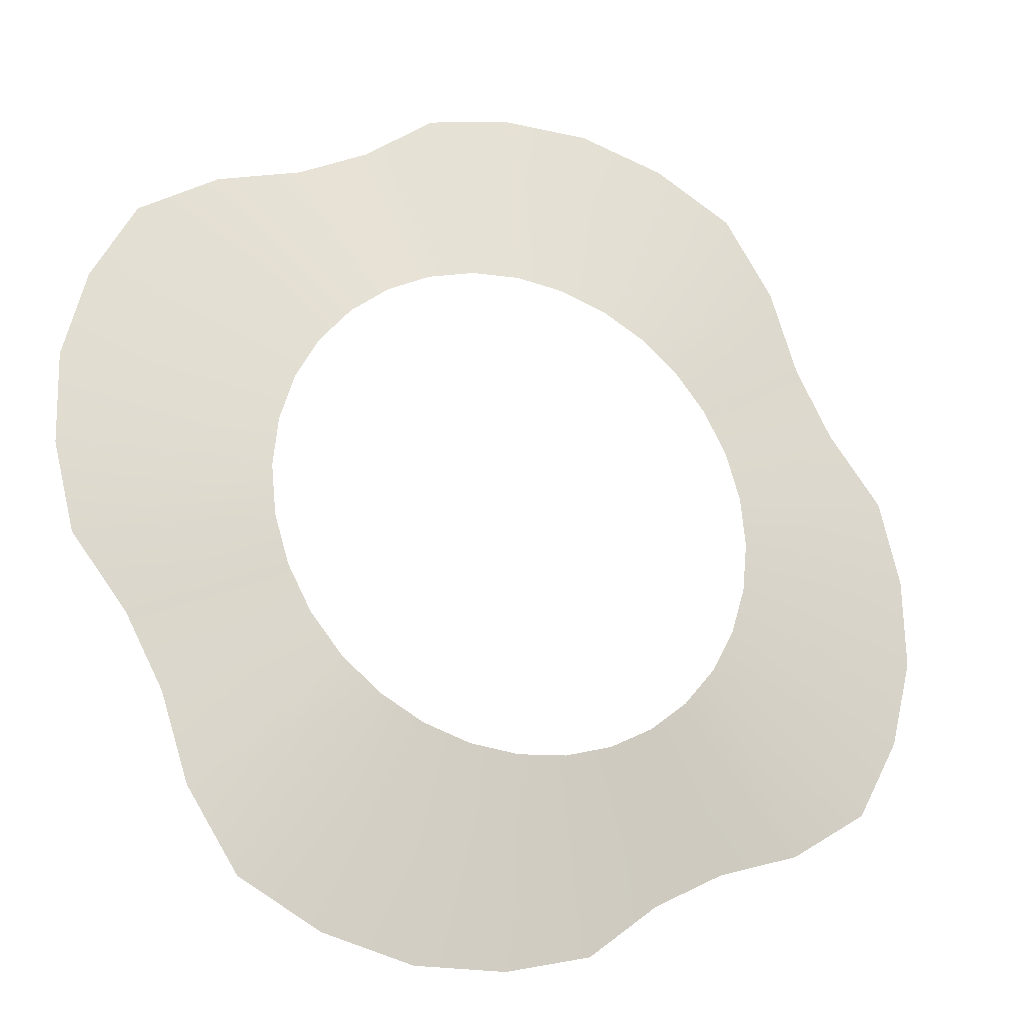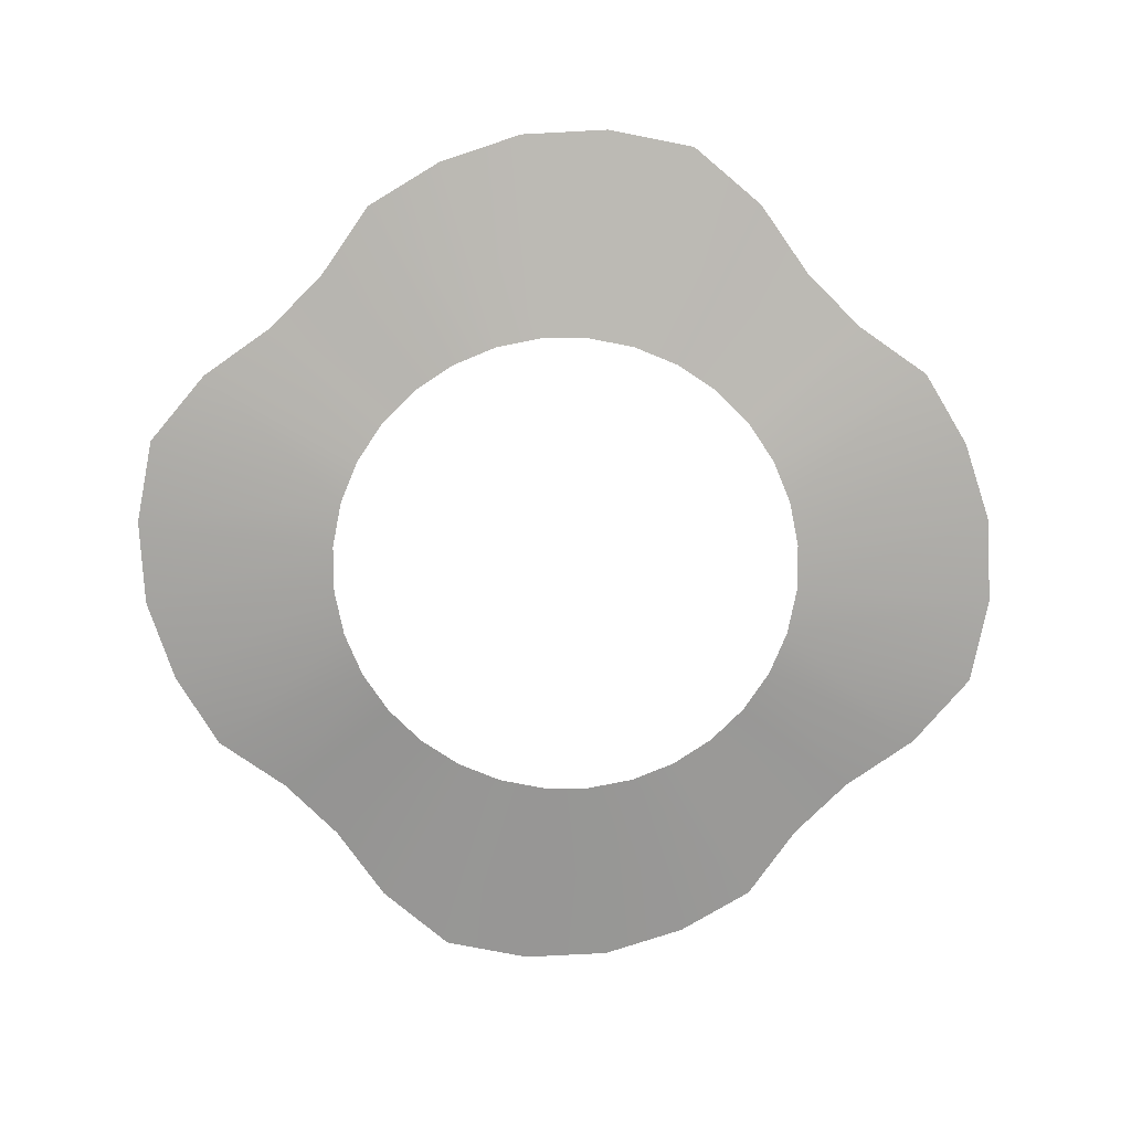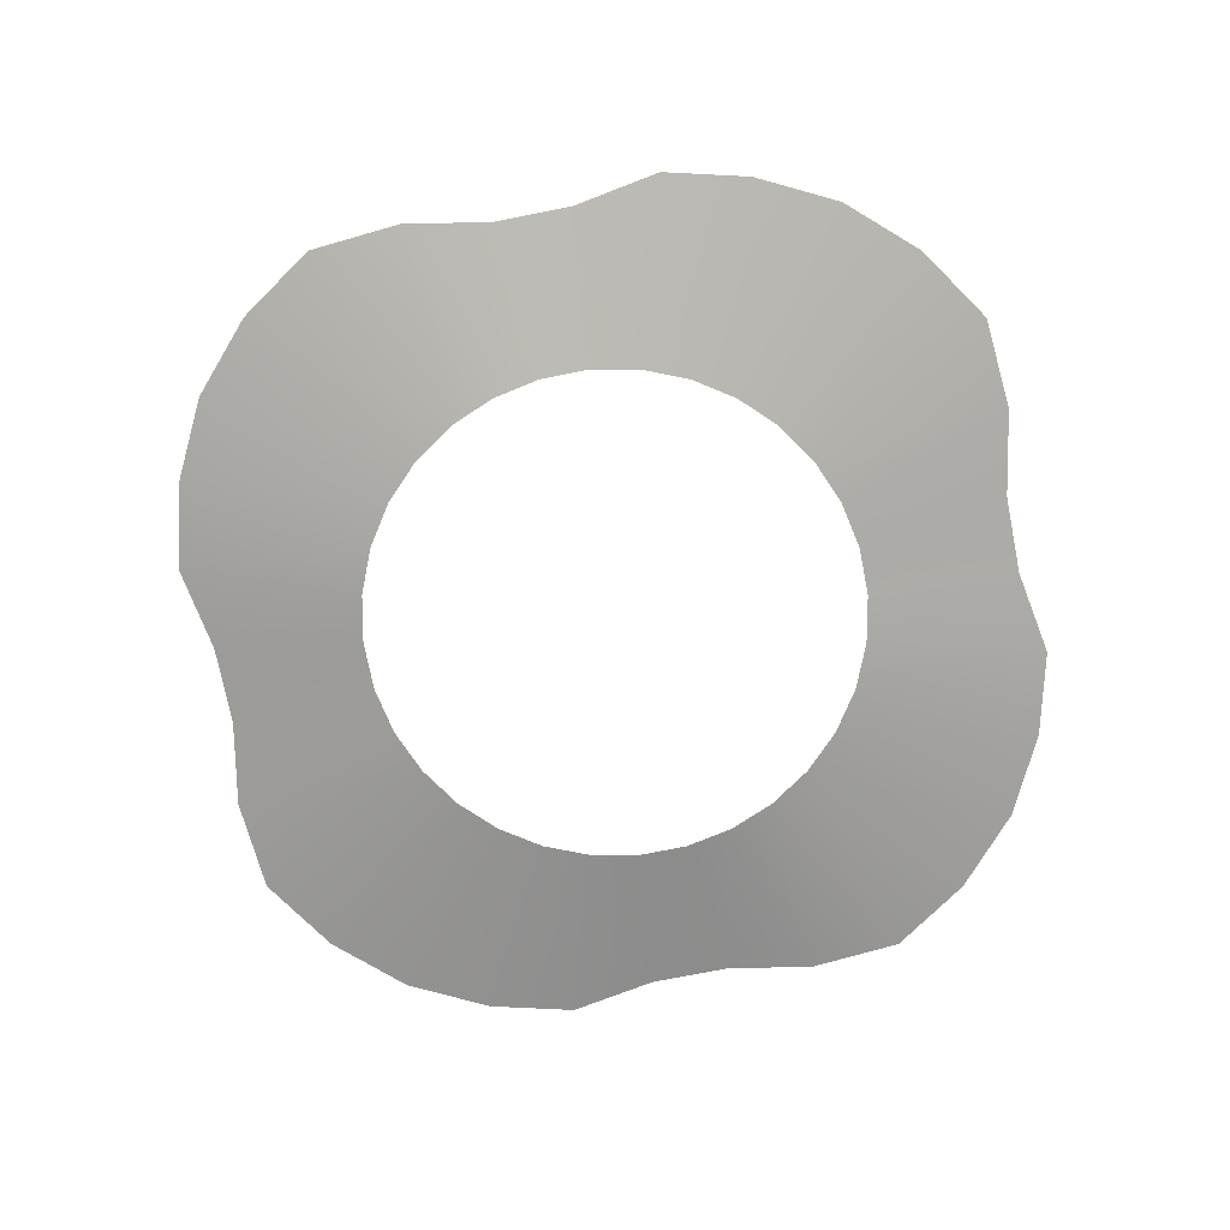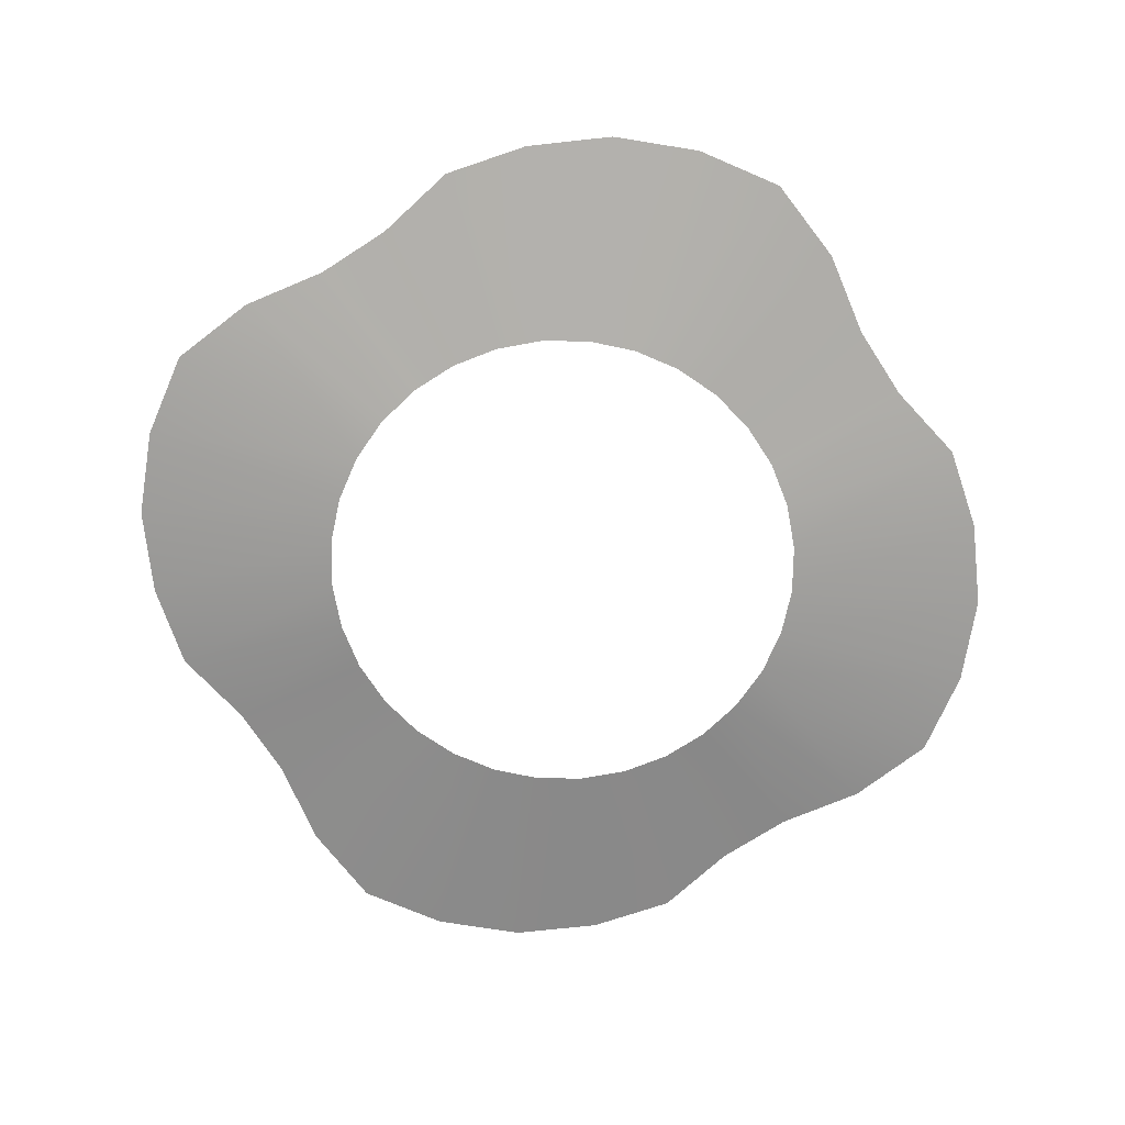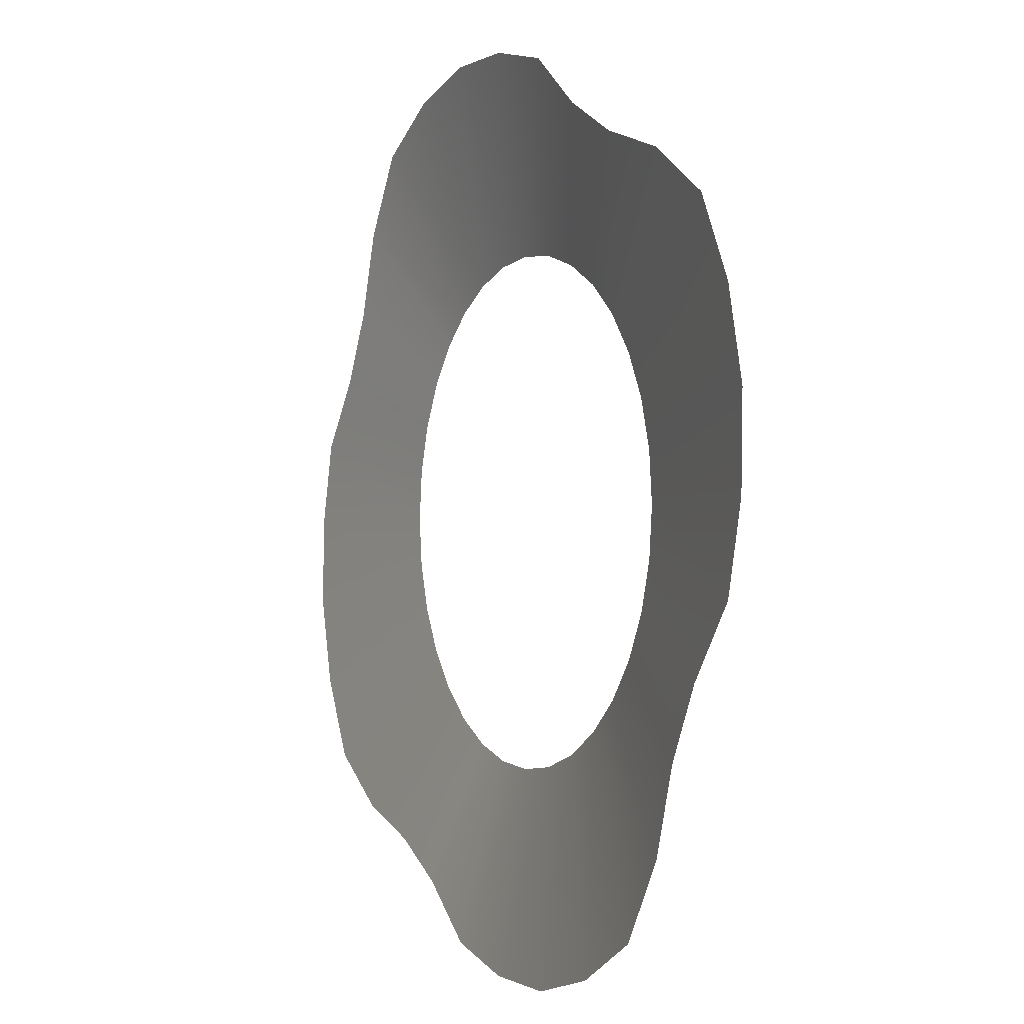
<metadata>
{"format":"obj","ext":"obj","renderer":"f3d","projection":"perspective","resolution":1024,"background":"white","views":[{"elev":-22.8,"azim":156.5,"up":"+Y"},{"elev":-75.8,"azim":17.0,"up":"+Z"},{"elev":-74.2,"azim":73.1,"up":"+Z"},{"elev":-71.3,"azim":-175.2,"up":"+Z"},{"elev":-1.8,"azim":63.6,"up":"+Y"}]}
</metadata>
<code>
g mesh_ring_water
v 0.02652 -0.1333 0.003555
v 0.05202 -0.1256 0.003555
v 0.04872 -0.2449 0.01936
v 0.09652 -0.233 0.01936
v 0.07553 -0.113 0.003555
v 0.1401 -0.2097 0.01936
v 0.1674 -0.1674 0.01936
v 0.09613 -0.09613 0.003555
v 0.1824 -0.1219 0.01936
v 0.113 -0.07553 0.003555
v 0.1256 -0.05202 0.003555
v 0.2026 -0.08394 0.01936
v 0.1333 -0.02652 0.003555
v 0.2322 -0.04619 0.01936
v 0.1359 -3.636e-06 0.003555
v 0.2437 -3.636e-06 0.01936
v 0.1333 0.02652 0.003555
v 0.2449 0.04872 0.01936
v 0.1256 0.05202 0.003555
v 0.233 0.09652 0.01936
v 0.113 0.07553 0.003555
v 0.2097 0.1401 0.01936
v 0.1674 0.1674 0.01936
v 0.09613 0.09613 0.003555
v 0.1219 0.1824 0.01936
v 0.07553 0.113 0.003555
v 0.05202 0.1256 0.003555
v 0.08394 0.2026 0.01936
v 0.02652 0.1333 0.003555
v 0.04619 0.2322 0.01936
v 3.636e-06 0.1359 0.003555
v 3.636e-06 0.2437 0.01936
v -0.02652 0.1333 0.003555
v -0.04872 0.2449 0.01936
v -0.05202 0.1256 0.003555
v -0.09652 0.233 0.01936
v -0.1401 0.2097 0.01936
v -0.07553 0.113 0.003555
v -0.1674 0.1674 0.01936
v -0.09613 0.09613 0.003555
v -0.1824 0.1219 0.01936
v -0.113 0.07553 0.003555
v -0.2026 0.08394 0.01936
v -0.1256 0.05202 0.003555
v -0.1333 0.02652 0.003555
v -0.2322 0.04619 0.01936
v -0.1359 -3.636e-06 0.003555
v -0.2437 -3.636e-06 0.01936
v -0.1333 -0.02652 0.003555
v -0.2449 -0.04872 0.01936
v -0.1256 -0.05202 0.003555
v -0.233 -0.09652 0.01936
v -0.113 -0.07553 0.003555
v -0.2097 -0.1401 0.01936
v -0.1674 -0.1674 0.01936
v -0.09613 -0.09613 0.003555
v -0.1219 -0.1824 0.01936
v -0.07553 -0.113 0.003555
v -0.05202 -0.1256 0.003555
v -0.08394 -0.2026 0.01936
v -0.02652 -0.1333 0.003555
v -0.04619 -0.2322 0.01936
v 3.636e-06 -0.1359 0.003555
v 3.636e-06 -0.2437 0.01936
v 0.02652 -0.1333 0.003555
v 0.04872 -0.2449 0.01936
g mesh_ring_water_0
f 3 2 1
f 2 3 4
f 4 5 2
f 5 4 6
f 5 6 7
f 7 8 5
f 8 7 9
f 9 10 8
f 11 10 9
f 9 12 11
f 13 11 12
f 13 12 14
f 15 13 14
f 14 16 15
f 17 15 16
f 16 18 17
f 19 17 18
f 18 20 19
f 20 21 19
f 22 21 20
f 21 22 23
f 23 24 21
f 24 23 25
f 25 26 24
f 25 27 26
f 27 25 28
f 29 27 28
f 29 28 30
f 31 29 30
f 31 30 32
f 33 31 32
f 33 32 34
f 35 33 34
f 34 36 35
f 35 36 37
f 37 38 35
f 38 37 39
f 39 40 38
f 40 39 41
f 41 42 40
f 42 41 43
f 43 44 42
f 43 45 44
f 46 45 43
f 46 47 45
f 47 46 48
f 48 49 47
f 49 48 50
f 51 49 50
f 51 50 52
f 53 51 52
f 53 52 54
f 53 54 55
f 55 56 53
f 56 55 57
f 57 58 56
f 59 58 57
f 57 60 59
f 61 59 60
f 60 62 61
f 62 63 61
f 62 64 63
f 64 65 63
f 66 65 64

</code>
